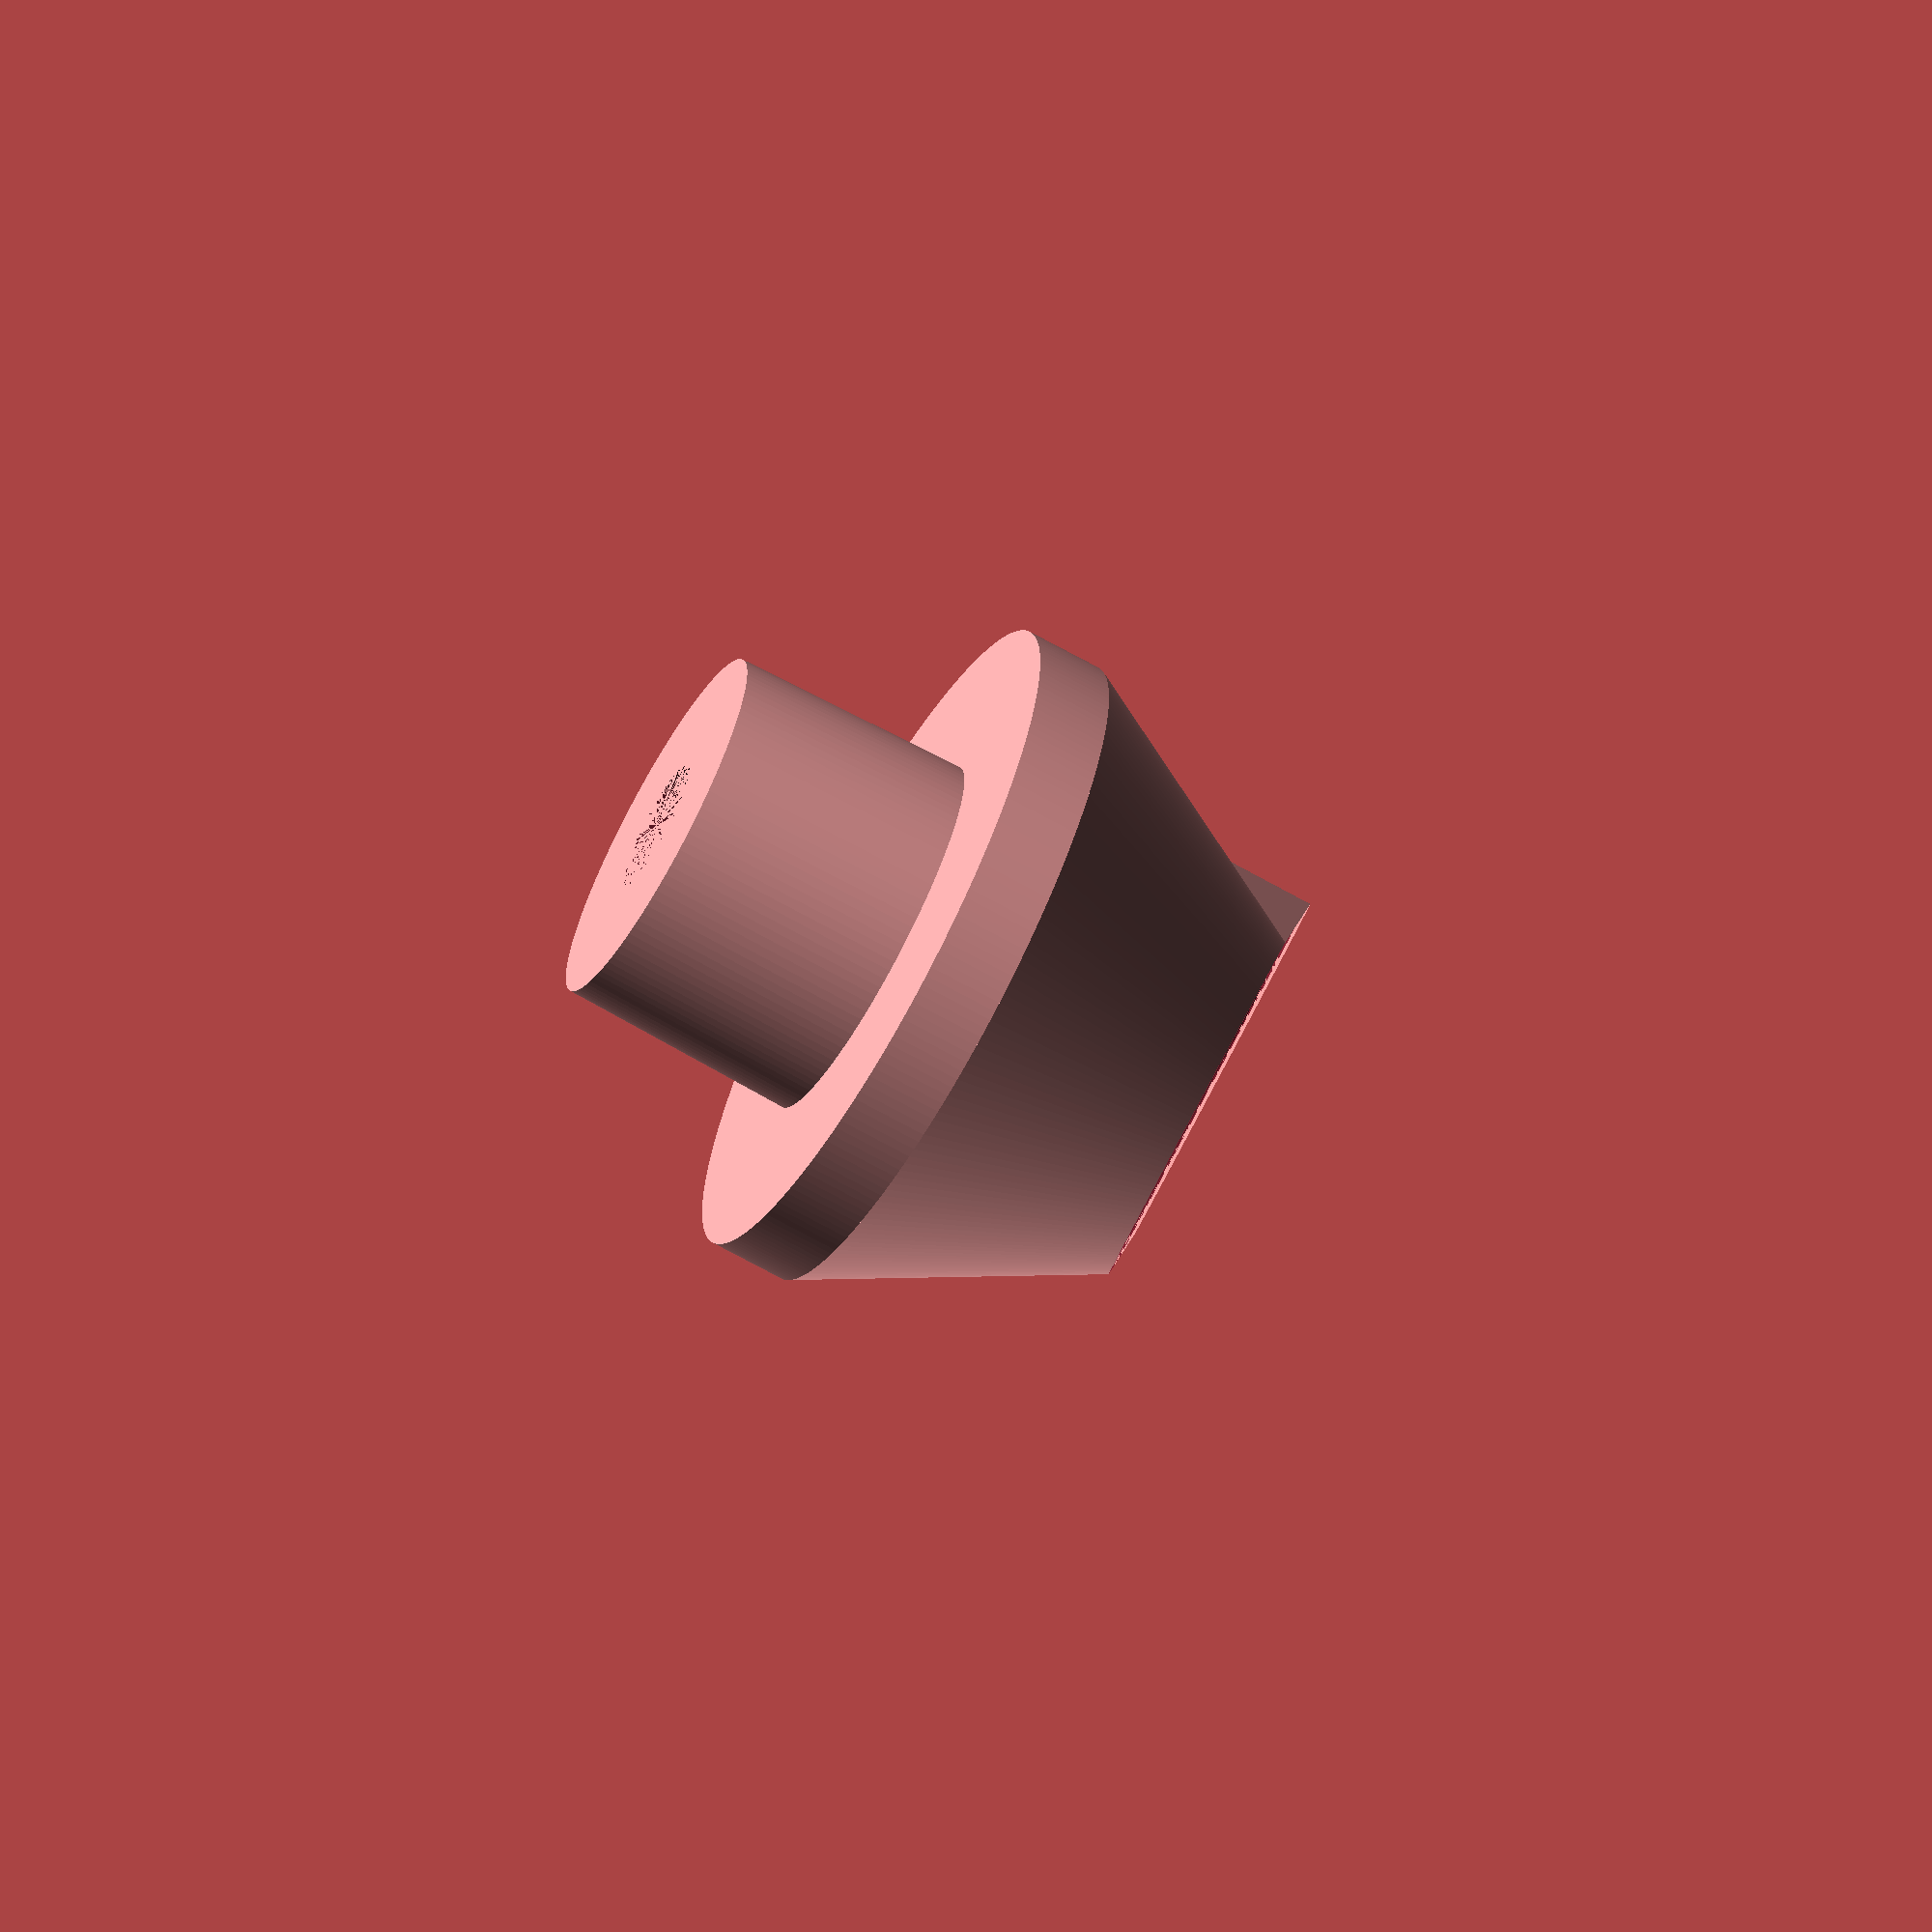
<openscad>
/*
    A replacement/improved hook for the trunk in a 2013 Subaru Impreza Hatchback
*/

$fs=.5;
$fa=0.5;

plugHeight=12.5;
plugBaseDiameter=19.5;
plugTipDiameter=19;
plugScrewHoleDiameter=6.9;
plugScrewFlangeThickness=2;
plugInternalDiameter=14.7;

baseMajorDiameter=40;
baseMinorDiameter=35;
baseMajorMinorRatio=baseMajorDiameter/baseMinorDiameter;
baseThickness=4;


hookBaseDepth=15;
hookThickness=5;
hookLength=50;
hookAngle=-10;
hookAngleFudge=3.7;//tan(hookAngle) * plugTipDiameter * baseMajorMinorRatio
hookFudge=10;
hookDepth=hookBaseDepth+hookFudge;


//Plug Section
module plug() {
    difference(){
        //plug
        cylinder(d1=plugBaseDiameter, d2=plugTipDiameter, h=plugHeight);
        //minus screw hole
        cylinder(d=plugScrewHoleDiameter, h=plugHeight);
        //minus internal hole + screw flange
        cylinder(d=plugInternalDiameter, h=plugHeight-plugScrewFlangeThickness);
    }
}

//Base section
module base() {
    difference() {
        scale([1.0,baseMajorMinorRatio,1.0]) cylinder(d=baseMinorDiameter, h=baseThickness);
        cylinder(d=plugInternalDiameter, h=baseThickness);
    }
}

//Hook section

module hookArm(width,length) {
            translate([-(plugTipDiameter/2),0,0]) {
                translate([(plugTipDiameter/2),length,0]) cylinder(d=plugTipDiameter,hookThickness);
                cube([width,length,hookThickness]);
            }
}

module hook() {
    difference() {
        union(){
            rotate([hookAngle,0,0]) hookArm(width=plugTipDiameter, length=hookLength);
            difference() {
                scale([1.0,baseMajorMinorRatio,1.0]) cylinder(d2=baseMinorDiameter, d1=plugTipDiameter,h=hookBaseDepth);
                rotate([hookAngle,0,0]) translate([-hookFudge/2,-baseMajorDiameter/2,-hookThickness]) hookArm(width=plugTipDiameter+hookFudge,length=baseMajorDiameter);
            }
        }
        translate([0,0,-hookFudge/2]) cylinder(d=plugInternalDiameter, h=hookDepth);
    }

}

union() {
    translate([0,0,hookBaseDepth]){
        translate([0,0,baseThickness]){ 
            plug();
        }
        base();
    }
    hook();
}
//
//
//        difference(){
//            translate([-(plugTipDiameter/2),0,hookThickness]) cube([plugTipDiameter,hookLength,hookThickness]);
//            translate([0,0,hookThickness]) cylinder(d=plugTipDiameter,hookThickness);
//        }
</openscad>
<views>
elev=69.6 azim=344.7 roll=60.9 proj=o view=wireframe
</views>
